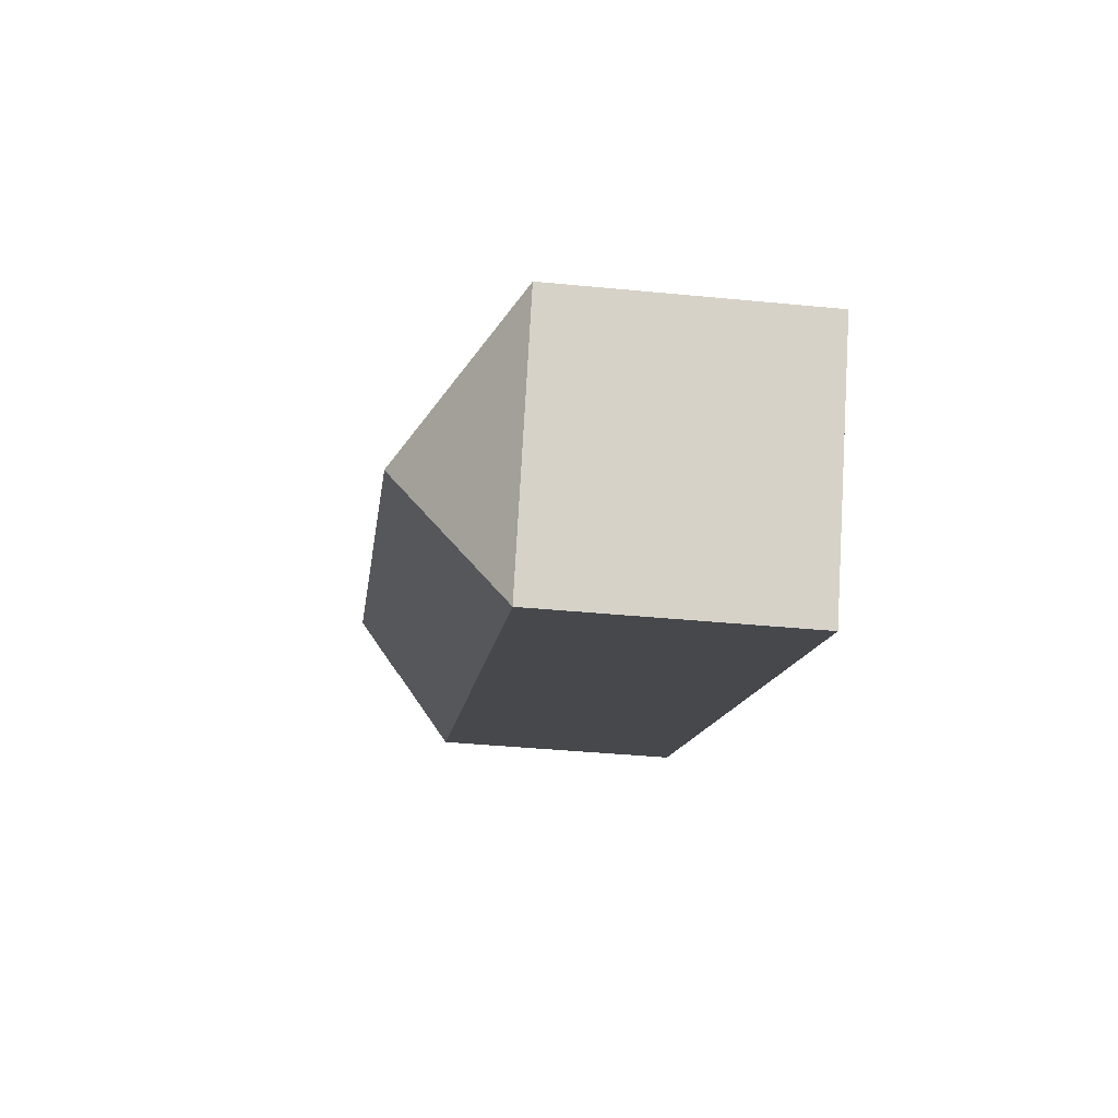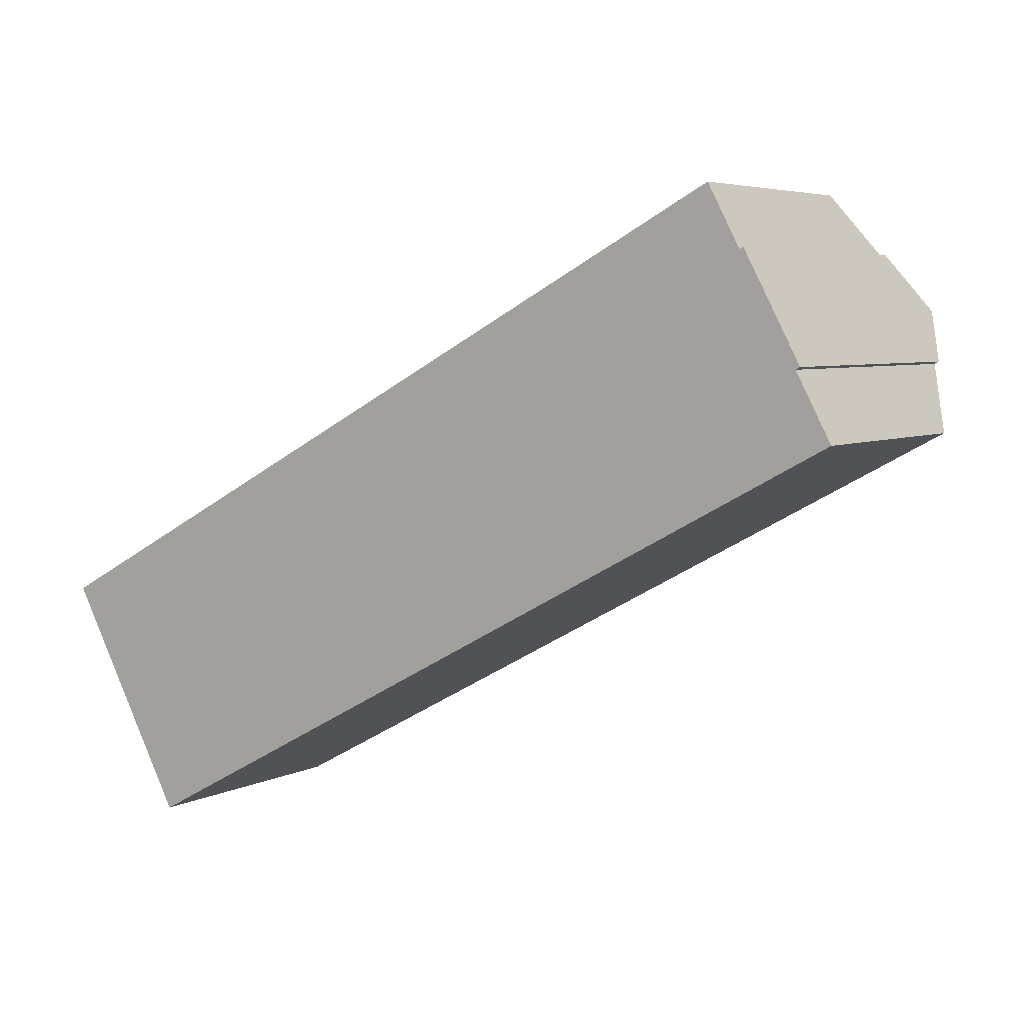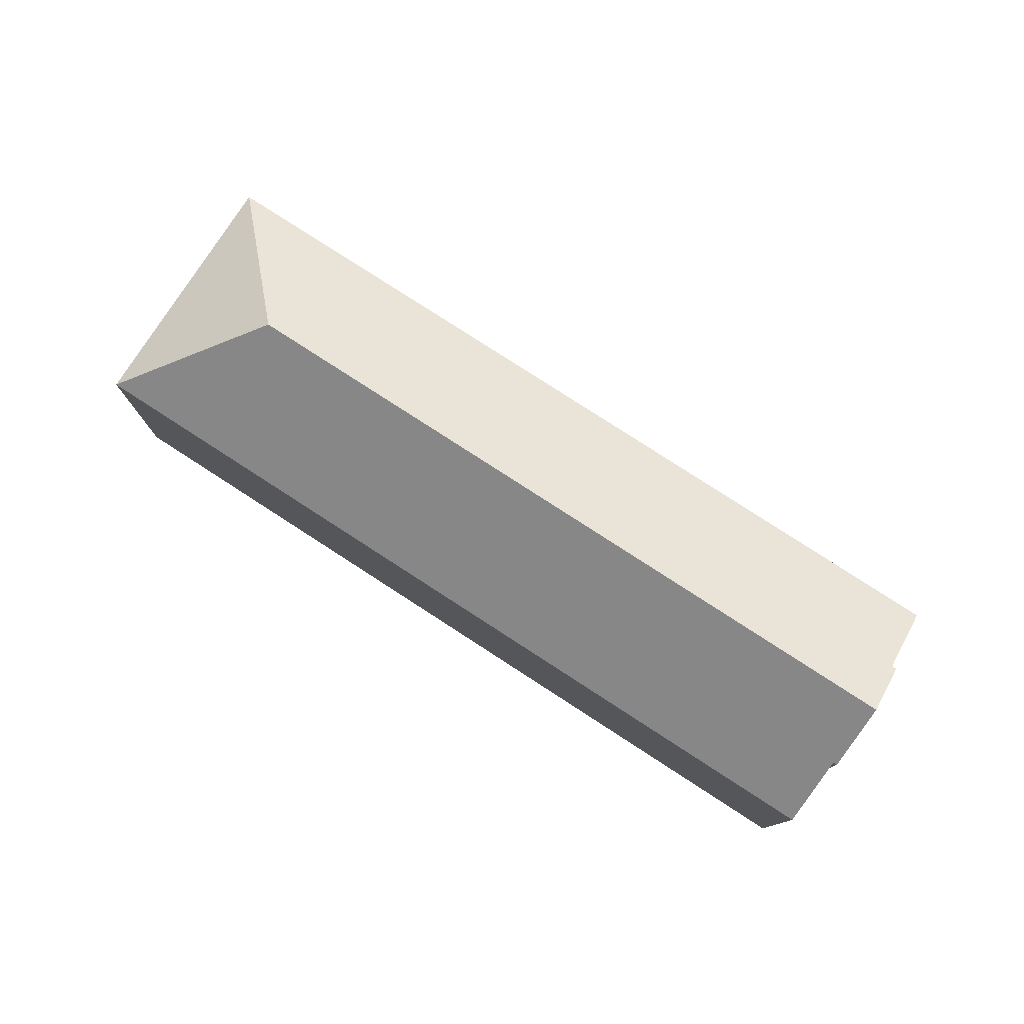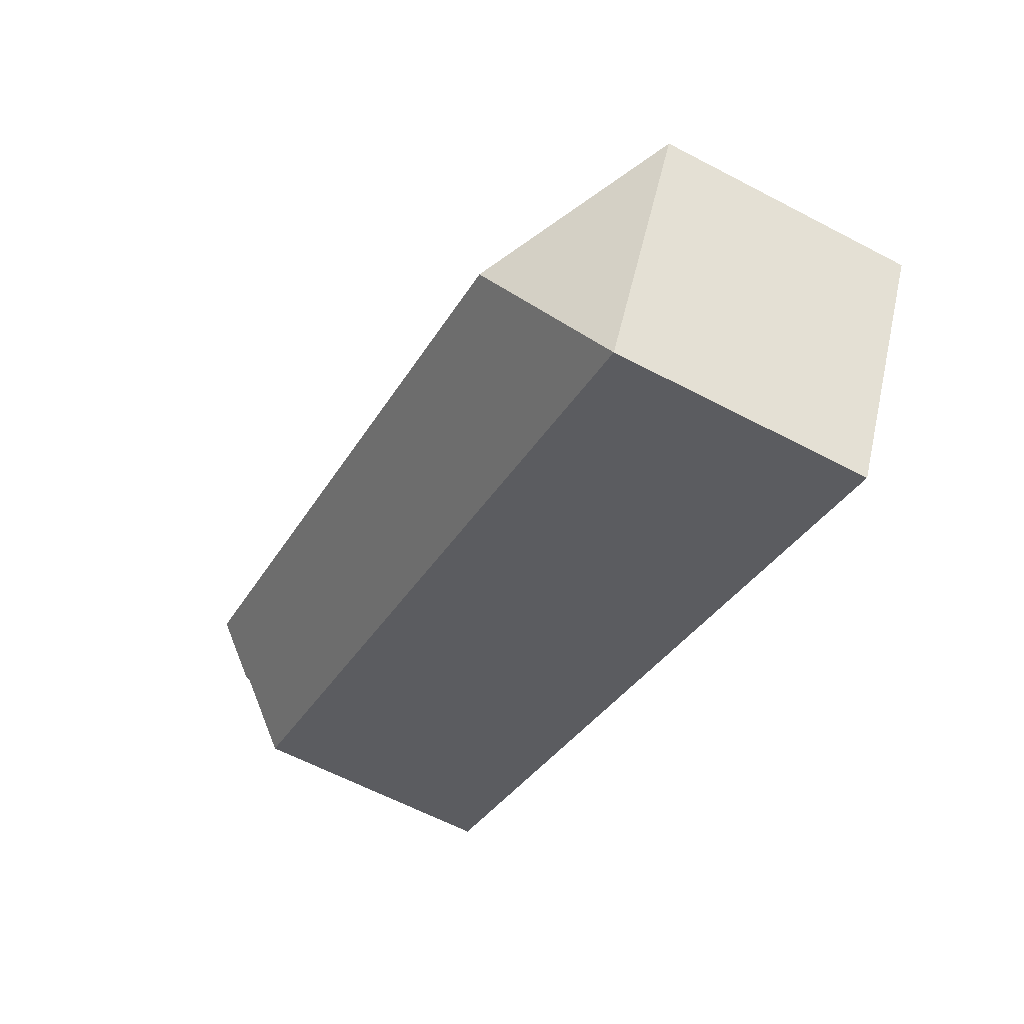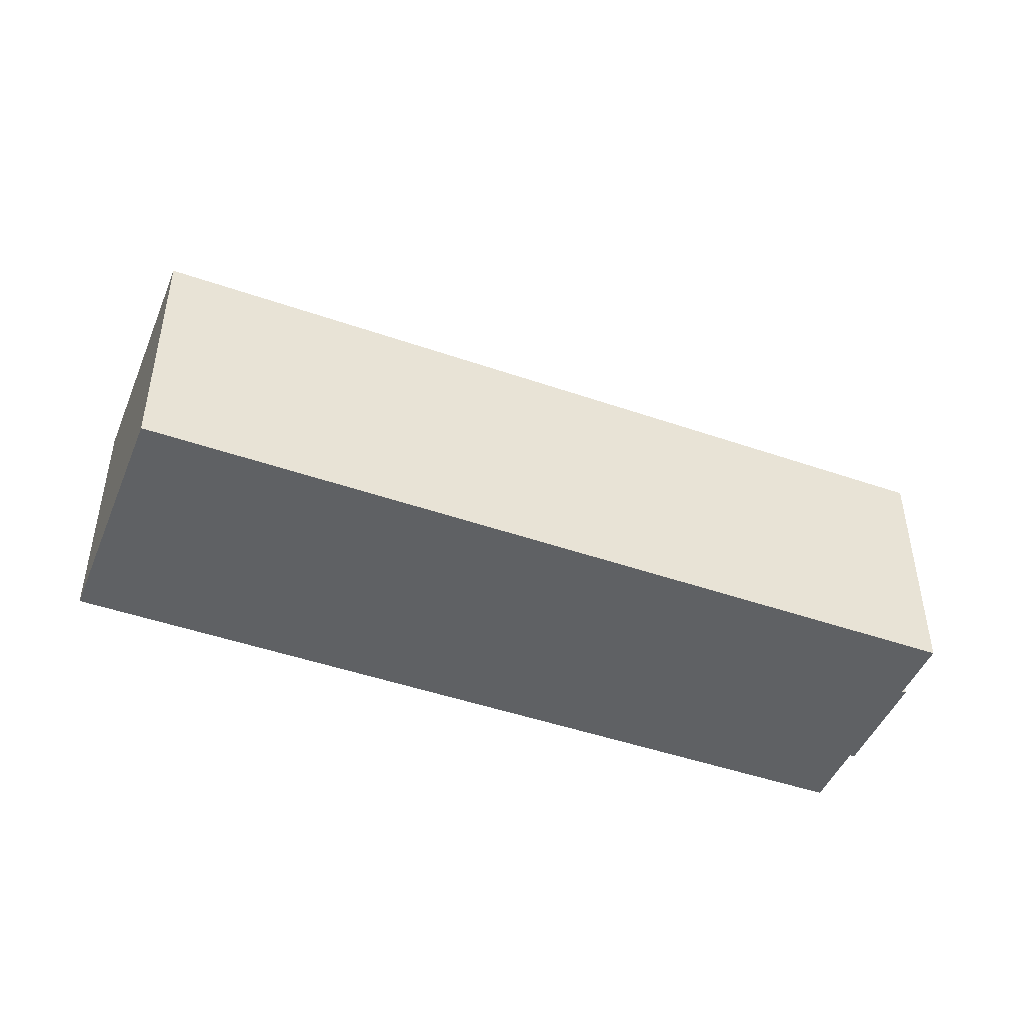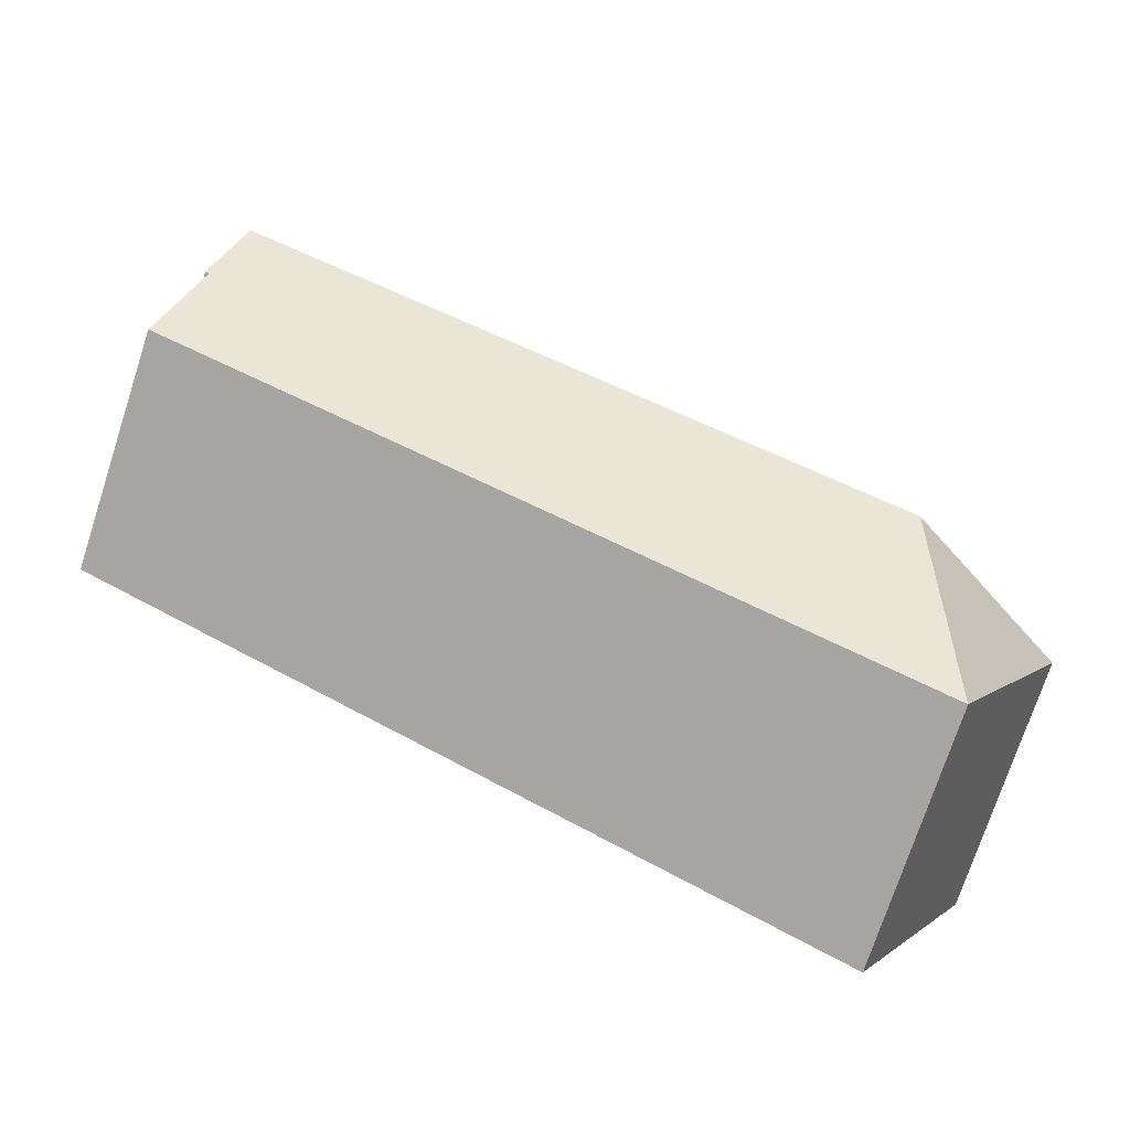
<metadata>
{"format":"obj","ext":"obj","renderer":"f3d","projection":"perspective","resolution":1024,"background":"white","views":[{"elev":-39.7,"azim":-96.9,"up":"+Z"},{"elev":5.1,"azim":33.5,"up":"+Z"},{"elev":78.9,"azim":4.7,"up":"+Y"},{"elev":-62.3,"azim":-118.0,"up":"+Z"},{"elev":-46.3,"azim":-49.9,"up":"+Y"},{"elev":-74.5,"azim":161.9,"up":"+Z"}]}
</metadata>
<code>
v  44.1 18.74 15.91
v  42.34 16.14 18.7
v  42.54 16.14 18.81
v  0 13.32 8.154e-16
v  40.66 13.32 21.84
v  9.279 18.74 -2.794
v  45.5 16.39 13.29
v  45.27 16.39 13.17
v  6.485 13.32 -12.07
v  47.11 13.32 9.75
v  2.914 13.32 -5.425
v  42.54 -1.152e-15 18.81
v  45.5 -8.139e-16 13.29
v  44.1 -9.742e-16 15.91
v  45.27 -8.063e-16 13.17
v  47.11 -5.97e-16 9.75
v  42.34 -1.145e-15 18.7
v  40.66 -1.337e-15 21.84
v  6.485 7.392e-16 -12.07
v  0 0 0
v  2.914 3.322e-16 -5.425
g defaultobject
f 1 2 3
f 2 4 5
f 4 2 1
f 4 1 6
f 7 6 1
f 6 7 8
f 6 8 9
f 9 8 10
f 11 6 9
f 6 11 4
f 3 7 1
f 7 3 12
f 7 12 13
f 13 12 14
f 15 10 8
f 10 15 16
f 5 17 2
f 17 5 18
f 13 8 7
f 8 13 15
f 16 9 10
f 9 16 19
f 19 11 9
f 11 19 4
f 4 19 20
f 20 19 21
f 20 5 4
f 5 20 18
f 17 3 2
f 3 17 12
f 12 17 14
f 16 21 19
f 21 16 15
f 21 15 13
f 21 13 14
f 21 14 20
f 20 14 17
f 20 17 18

</code>
